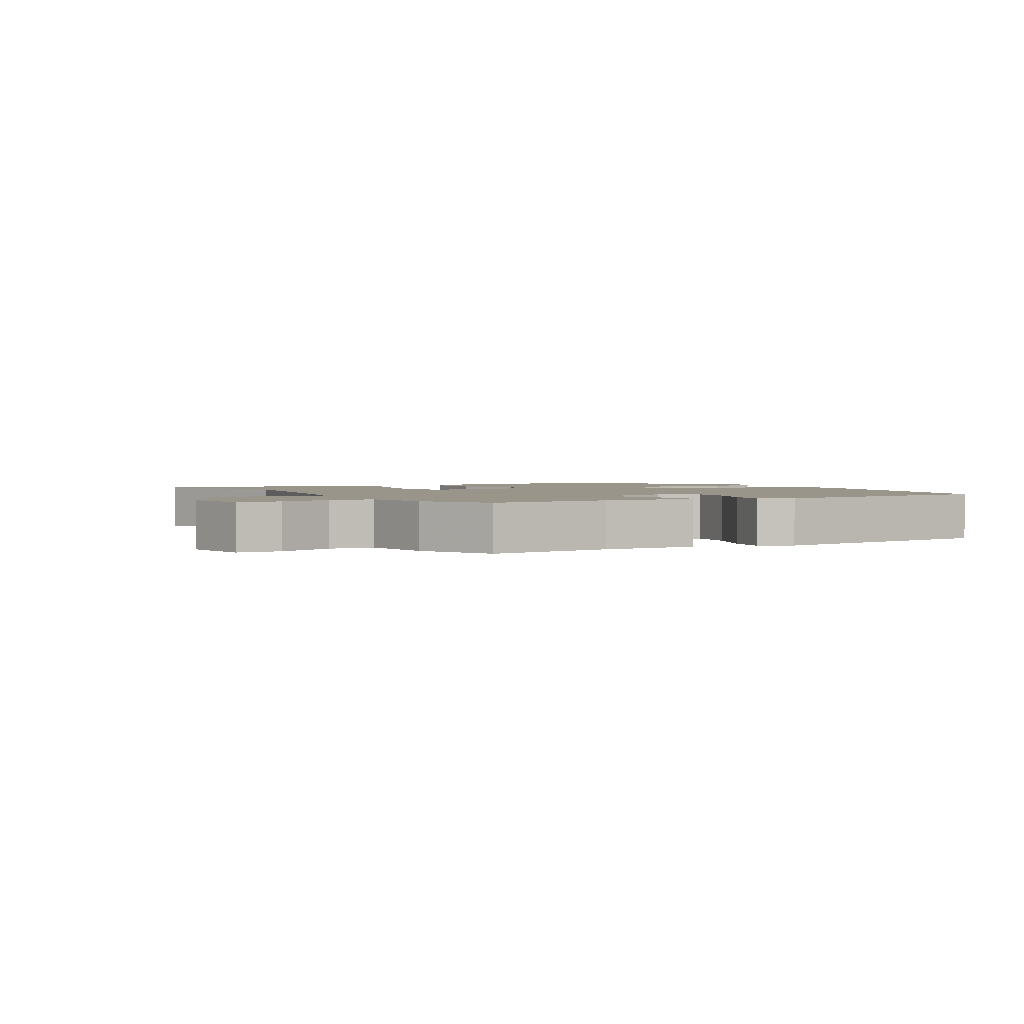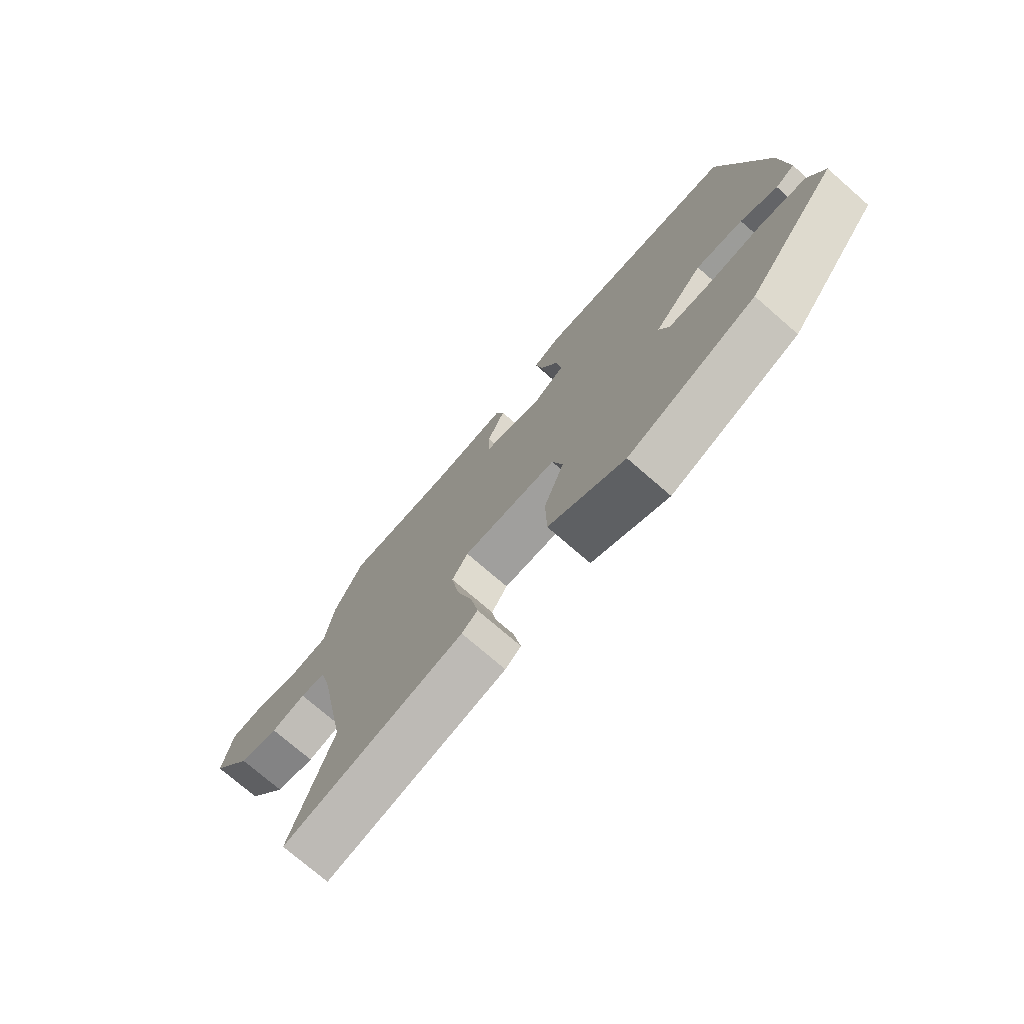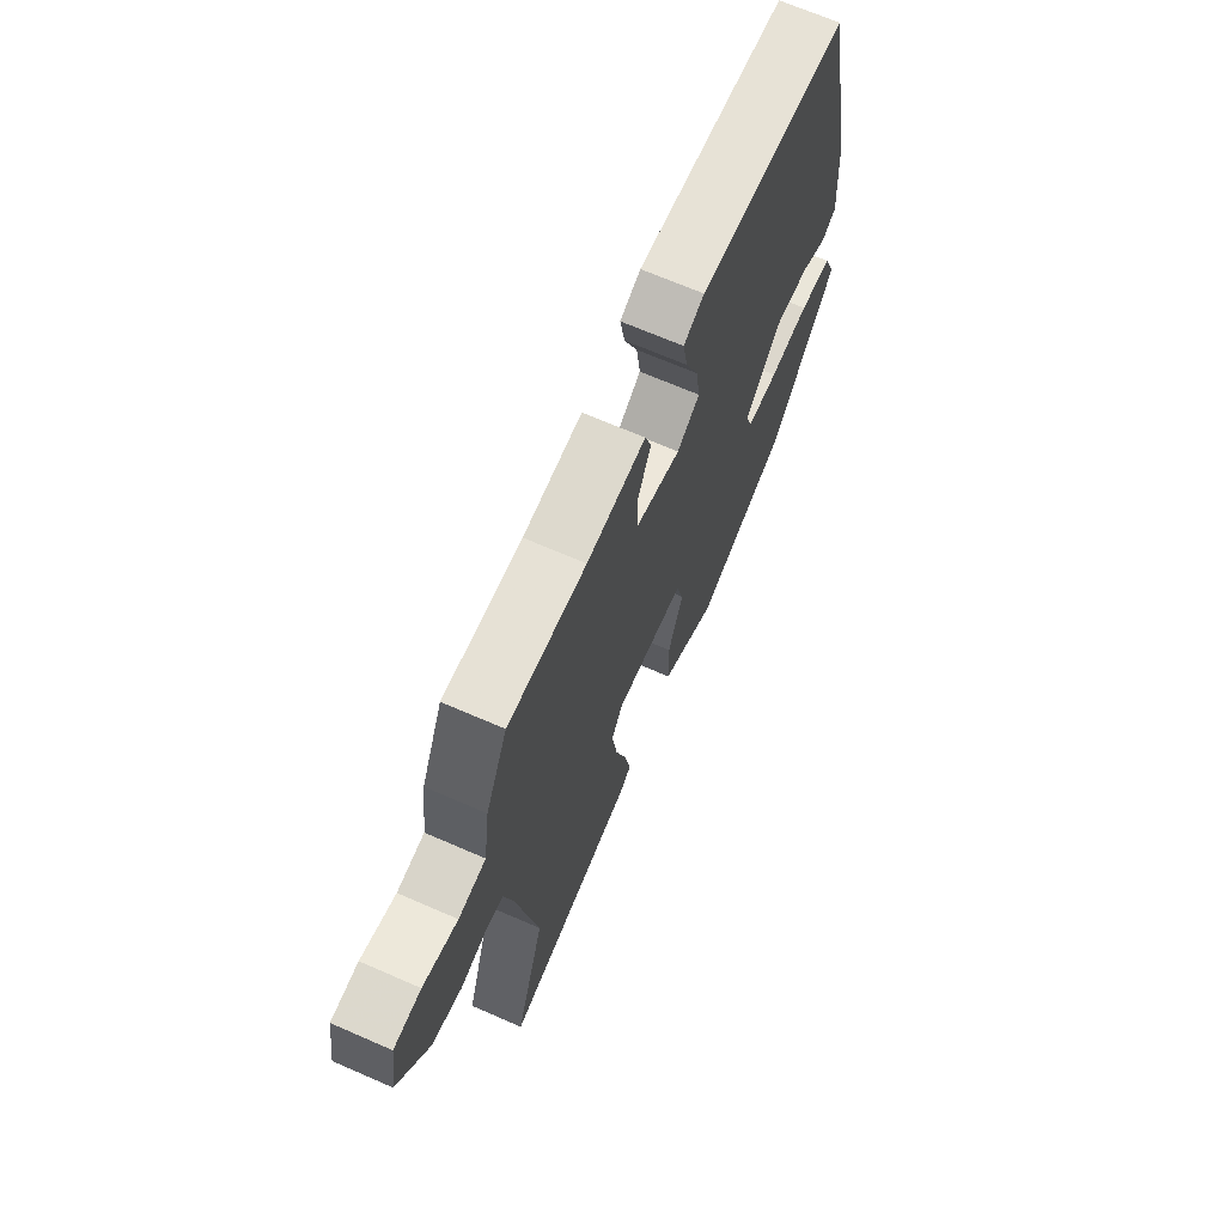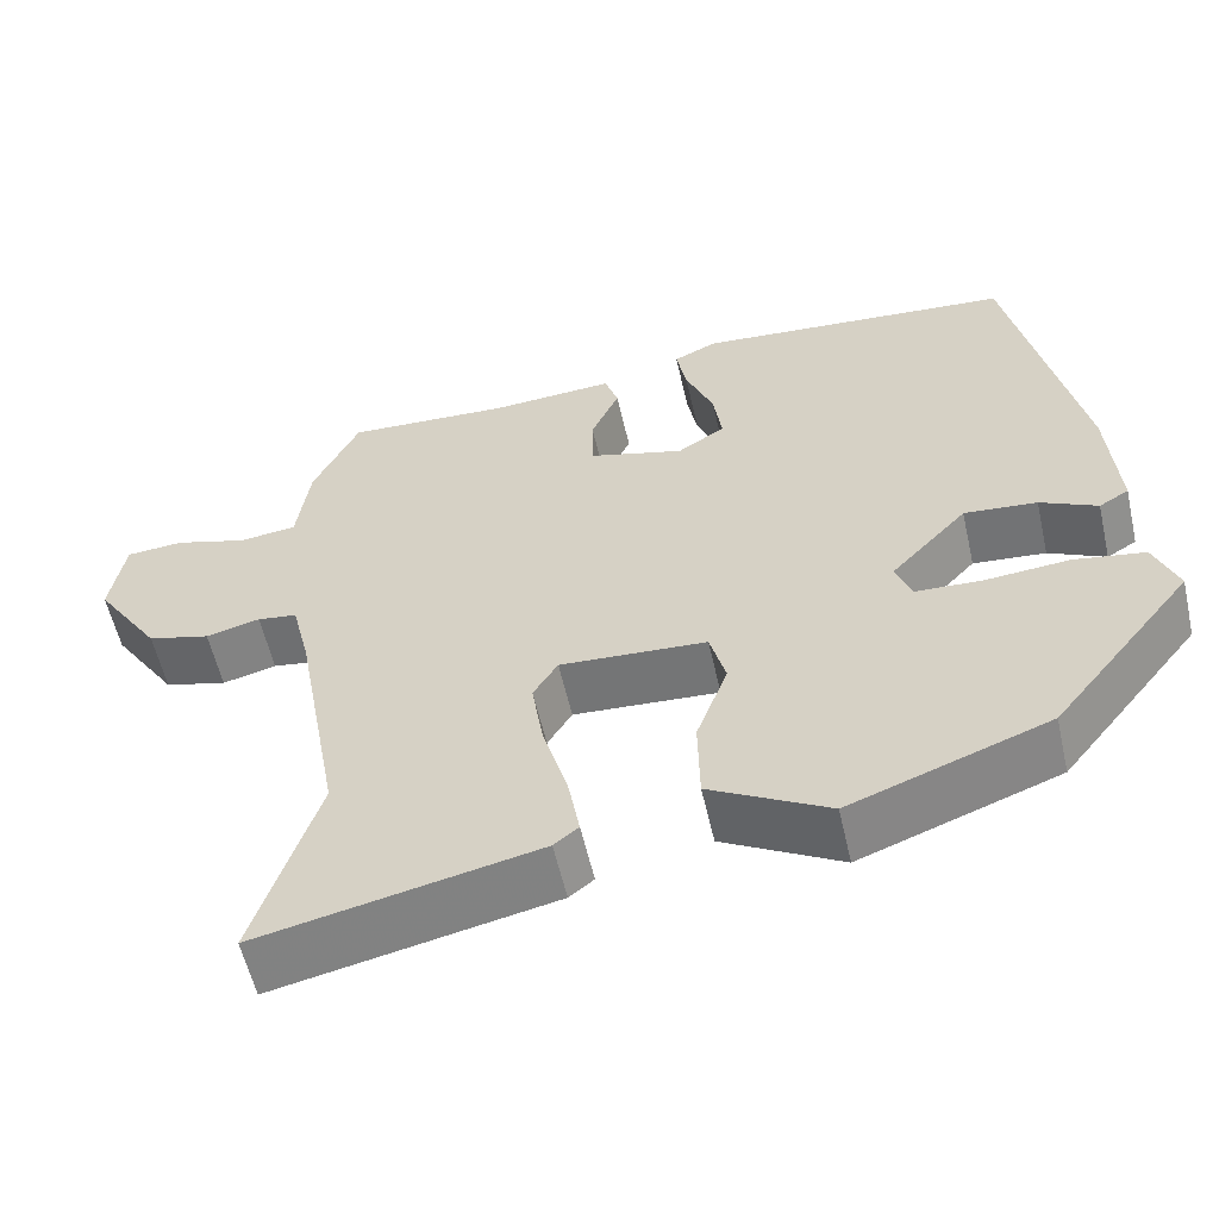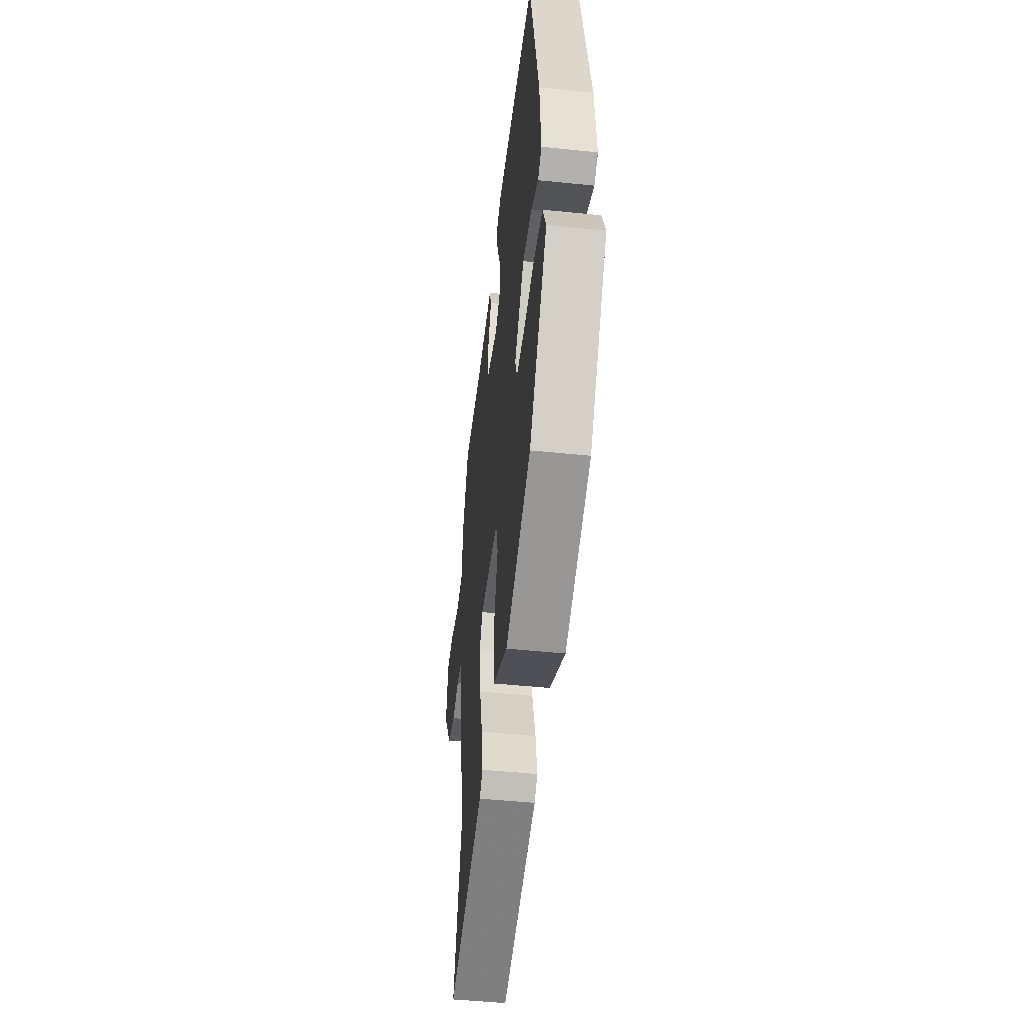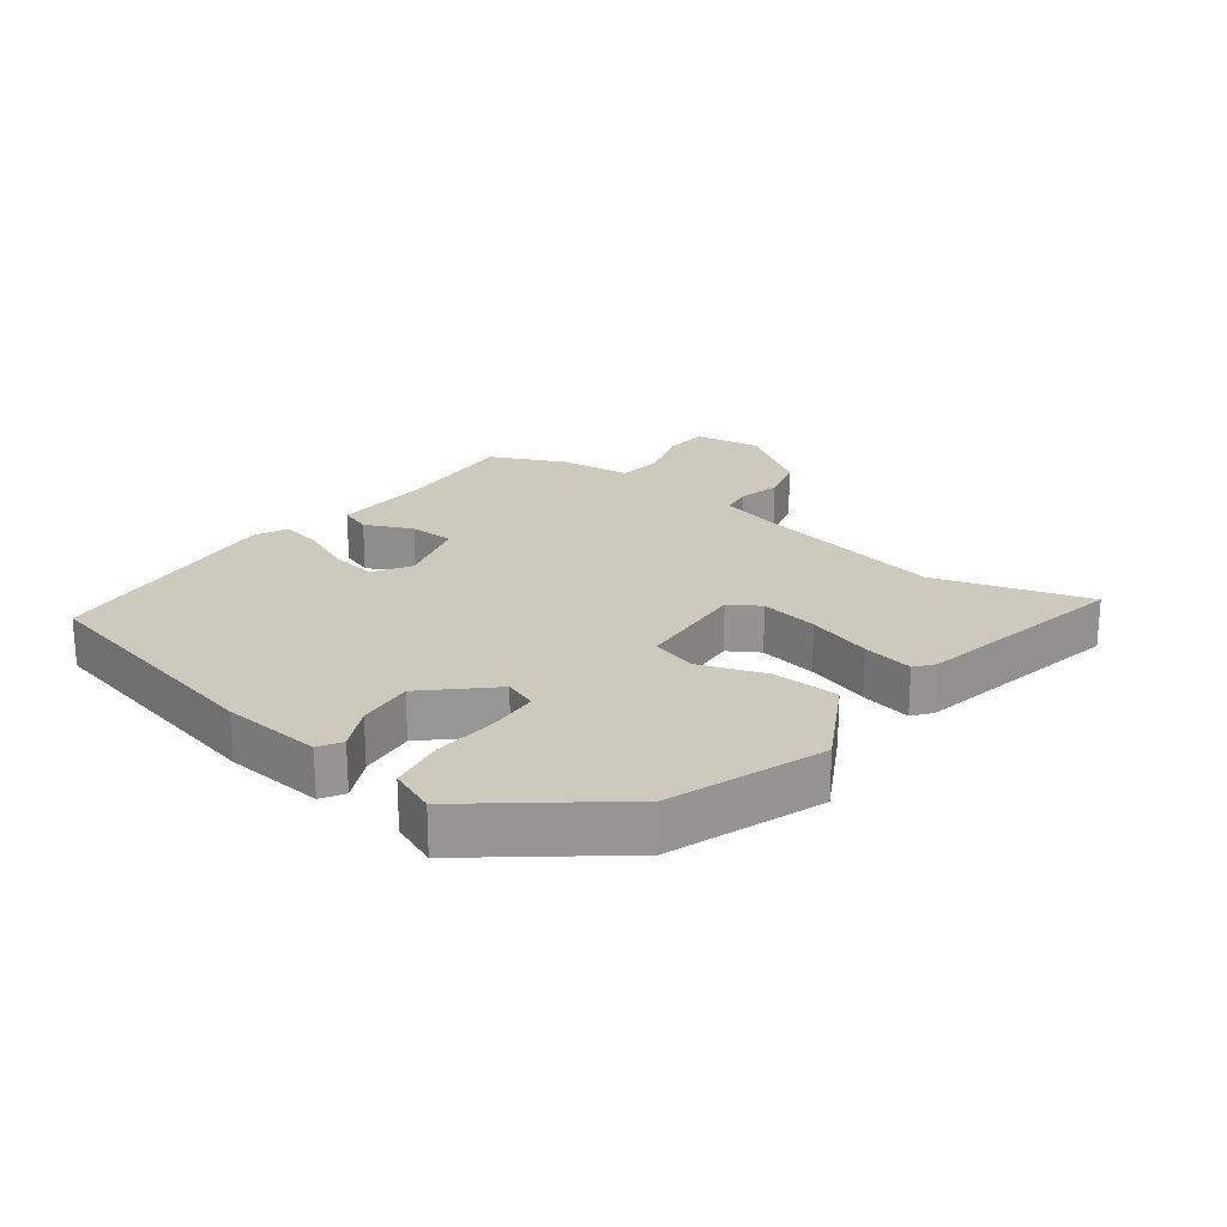
<metadata>
{"format":"obj","ext":"obj","renderer":"f3d","projection":"perspective","resolution":1024,"background":"white","views":[{"elev":2.1,"azim":-31.2,"up":"+Y"},{"elev":-74.5,"azim":49.0,"up":"+Z"},{"elev":68.3,"azim":-66.4,"up":"+Z"},{"elev":-57.6,"azim":12.8,"up":"+Z"},{"elev":-48.0,"azim":83.4,"up":"+Z"},{"elev":22.7,"azim":127.2,"up":"+Y"}]}
</metadata>
<code>
v 0.377 0.07 0.492
v 0.458 0.07 0.106
v 0.469 0.07 -0.048
v 0.434 0.07 -0.069
v 0.367 0.07 -0.036
v 0.281 0.07 -0.028
v 0.191 0.07 -0.124
v 0.209 0.07 -0.174
v 0.287 0.07 -0.178
v 0.387 0.07 -0.17
v 0.47 0.07 -0.184
v 0.498 0.07 -0.255
v 0.332 0.07 -0.462
v 0.098 0.07 -0.548
v -0.042 0.07 -0.471
v -0.044 0.07 -0.368
v -0.007 0.07 -0.267
v -0.026 0.07 -0.197
v -0.199 0.07 -0.186
v -0.228 0.07 -0.233
v -0.214 0.07 -0.322
v -0.185 0.07 -0.421
v -0.171 0.07 -0.499
v -0.2 0.07 -0.522
v -0.529 0.07 -0.591
v -0.454 0.07 -0.354
v -0.508 0.07 -0.057
v -0.53 0.07 0.034
v -0.577 0.07 0.041
v -0.641 0.07 0.025
v -0.715 0.07 0.045
v -0.793 0.07 0.162
v -0.776 0.07 0.265
v -0.708 0.07 0.27
v -0.622 0.07 0.244
v -0.554 0.07 0.252
v -0.539 0.07 0.362
v -0.485 0.07 0.475
v -0.291 0.07 0.464
v -0.145 0.07 0.473
v -0.129 0.07 0.425
v -0.162 0.07 0.352
v -0.162 0.07 0.283
v -0.049 0.07 0.251
v 0.007 0.07 0.287
v -0.003 0.07 0.357
v -0.036 0.07 0.437
v -0.048 0.07 0.501
v 0.003 0.07 0.525
v 0.377 0 0.492
v 0.458 0 0.106
v 0.469 0 -0.048
v 0.434 0 -0.069
v 0.367 0 -0.036
v 0.281 0 -0.028
v 0.191 0 -0.124
v 0.209 0 -0.174
v 0.287 0 -0.178
v 0.387 0 -0.17
v 0.47 0 -0.184
v 0.498 0 -0.255
v 0.332 0 -0.462
v 0.098 0 -0.548
v -0.042 0 -0.471
v -0.044 0 -0.368
v -0.007 0 -0.267
v -0.026 0 -0.197
v -0.199 0 -0.186
v -0.228 0 -0.233
v -0.214 0 -0.322
v -0.185 0 -0.421
v -0.171 0 -0.499
v -0.2 0 -0.522
v -0.529 0 -0.591
v -0.454 0 -0.354
v -0.508 0 -0.057
v -0.53 0 0.034
v -0.577 0 0.041
v -0.641 0 0.025
v -0.715 0 0.045
v -0.793 0 0.162
v -0.776 0 0.265
v -0.708 0 0.27
v -0.622 0 0.244
v -0.554 0 0.252
v -0.539 0 0.362
v -0.485 0 0.475
v -0.291 0 0.464
v -0.145 0 0.473
v -0.129 0 0.425
v -0.162 0 0.352
v -0.162 0 0.283
v -0.049 0 0.251
v 0.007 0 0.287
v -0.003 0 0.357
v -0.036 0 0.437
v -0.048 0 0.501
v 0.003 0 0.525
f 3 4 5
f 2 3 5
f 1 2 5
f 49 1 5
f 48 49 5
f 47 48 5
f 46 47 5
f 45 46 5 6
f 44 45 6 7
f 43 44 7 8
f 39 40 41 42
f 39 42 43
f 38 39 43
f 37 38 43
f 36 37 43
f 35 36 43 8
f 33 34 35
f 32 33 35
f 31 32 35
f 30 31 35
f 29 30 35
f 28 29 35
f 24 25 26
f 23 24 26
f 22 23 26
f 21 22 26
f 20 21 26 27
f 19 20 27 28
f 15 16 17
f 14 15 17
f 13 14 17
f 12 13 17
f 11 12 17
f 10 11 17
f 9 10 17
f 8 9 17 18
f 19 28 35
f 18 19 35
f 8 18 35
f 54 53 52
f 54 52 51
f 54 51 50
f 54 50 98
f 54 98 97
f 54 97 96
f 54 96 95
f 55 54 95 94
f 56 55 94 93
f 57 56 93 92
f 91 90 89 88
f 92 91 88
f 92 88 87
f 92 87 86
f 92 86 85
f 57 92 85 84
f 84 83 82
f 84 82 81
f 84 81 80
f 84 80 79
f 84 79 78
f 84 78 77
f 75 74 73
f 75 73 72
f 75 72 71
f 75 71 70
f 76 75 70 69
f 77 76 69 68
f 66 65 64
f 66 64 63
f 66 63 62
f 66 62 61
f 66 61 60
f 66 60 59
f 66 59 58
f 67 66 58 57
f 84 77 68
f 84 68 67
f 84 67 57
f 1 50 51 2
f 2 51 52 3
f 3 52 53 4
f 4 53 54 5
f 5 54 55 6
f 6 55 56 7
f 7 56 57 8
f 8 57 58 9
f 9 58 59 10
f 10 59 60 11
f 11 60 61 12
f 12 61 62 13
f 13 62 63 14
f 14 63 64 15
f 15 64 65 16
f 16 65 66 17
f 17 66 67 18
f 18 67 68 19
f 19 68 69 20
f 20 69 70 21
f 21 70 71 22
f 22 71 72 23
f 23 72 73 24
f 24 73 74 25
f 25 74 75 26
f 26 75 76 27
f 27 76 77 28
f 28 77 78 29
f 29 78 79 30
f 30 79 80 31
f 31 80 81 32
f 32 81 82 33
f 33 82 83 34
f 34 83 84 35
f 35 84 85 36
f 36 85 86 37
f 37 86 87 38
f 38 87 88 39
f 39 88 89 40
f 40 89 90 41
f 41 90 91 42
f 42 91 92 43
f 43 92 93 44
f 44 93 94 45
f 45 94 95 46
f 46 95 96 47
f 47 96 97 48
f 48 97 98 49
f 49 98 50 1

</code>
